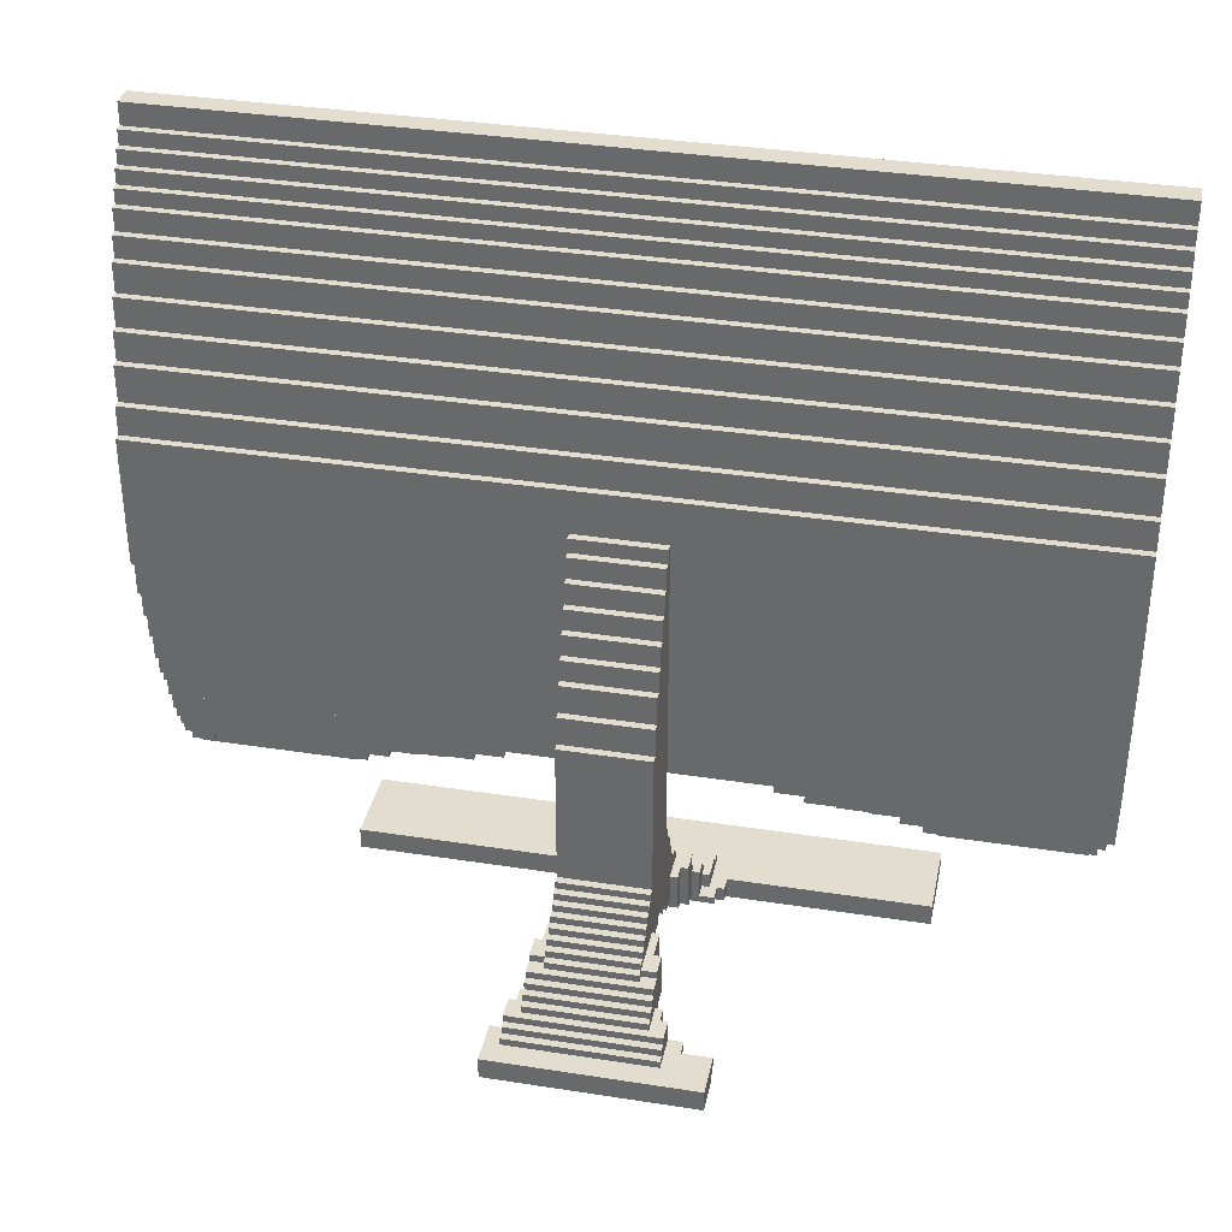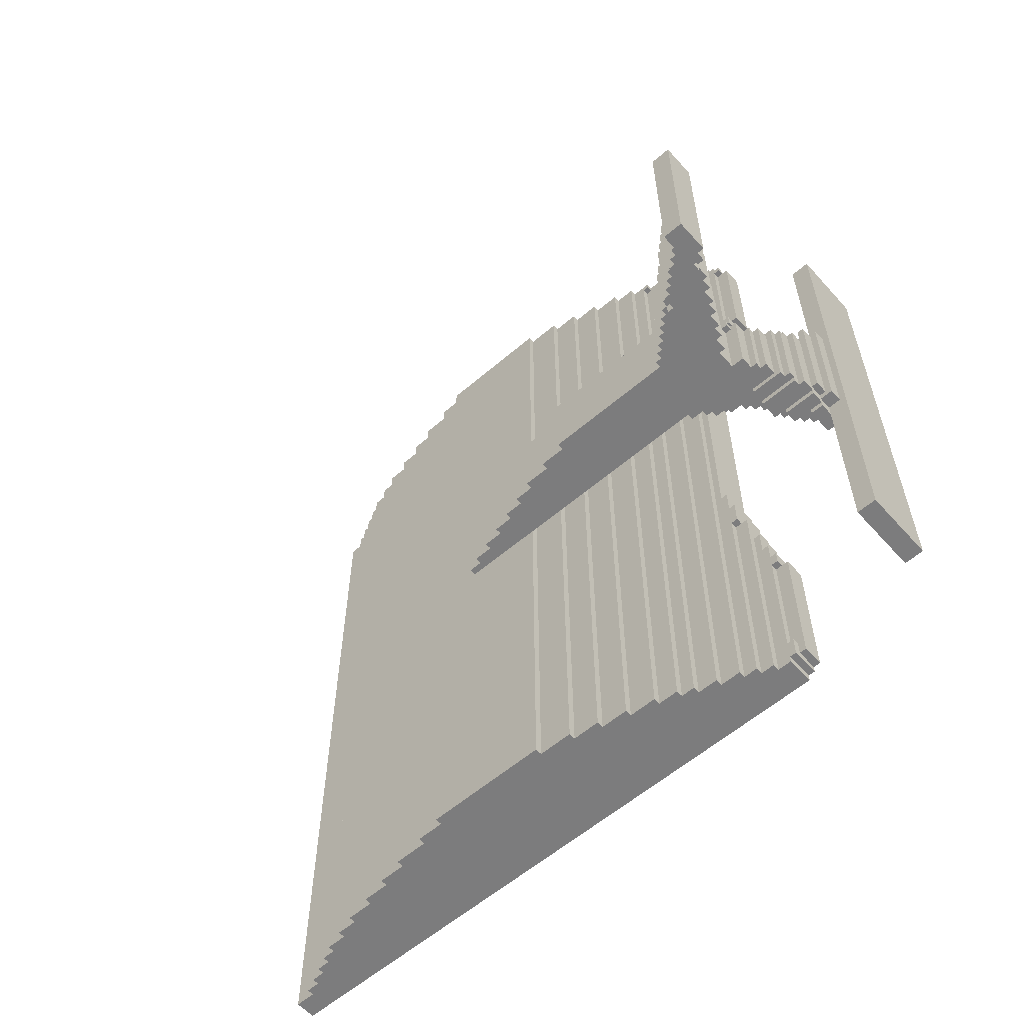
<metadata>
{"format":"obj","ext":"obj","renderer":"f3d","projection":"perspective","resolution":1024,"background":"white","views":[{"elev":35.5,"azim":-78.3,"up":"+Y"},{"elev":-58.8,"azim":-48.5,"up":"+Z"}]}
</metadata>
<code>
v 17 69 -61
v 17 51 -61
v 2 51 -61
v 2 69 -61
v 2 38 -6
v 2 20 -6
v -7 20 -6
v -7 38 -6
v 17 46 -61
v 3 46 -61
v 3 51 -61
v 17 78 -61
v 17 73 -61
v 4 73 -61
v 4 78 -61
v 7 10 -7
v 7 5 -7
v 5 5 -7
v 5 10 -7
v 3 69 -61
v 3 73 -61
v 17 42 -61
v 4 42 -61
v 4 46 -61
v 17 38 -61
v 5 38 -61
v 5 42 -61
v 17 82 -61
v 5 78 -61
v 5 82 -61
v 17 34 -61
v 6 34 -61
v 6 38 -61
v 17 86 -61
v 6 82 -61
v 6 86 -61
v 17 31 -61
v 7 31 -61
v 7 34 -61
v 17 90 -61
v 7 86 -61
v 7 90 -61
v 17 93 -61
v 8 90 -61
v 8 93 -61
v 25 3 -38
v 25 0 -38
v 14 0 -38
v 14 3 -38
v 17 29 -61
v 17 26 -61
v 9 26 -61
v 9 29 -61
v 17 96 -61
v 9 93 -61
v 9 96 -61
v 17 23 -61
v 10 23 -61
v 10 26 -61
v 2 42 -6
v -6 38 -6
v -6 42 -6
v 2 46 -6
v -5 42 -6
v -5 46 -6
v 2 49 -6
v -4 46 -6
v -4 49 -6
v 2 52 -6
v -3 49 -6
v -3 52 -6
v 17 107 -61
v 17 104 -61
v 14 104 -61
v 14 107 -61
v 10 8 -8
v 10 4 -8
v 7 4 -8
v 7 8 -8
v -7 11 -7
v -7 7 -7
v -11 7 -7
v -11 11 -7
v 2 55 -6
v -2 52 -6
v -2 55 -6
v 2 58 -6
v -1 55 -6
v -1 58 -6
v -15 6 -9
v -15 3 -9
v -17 3 -9
v -17 6 -9
v 2 61 -6
v 0 58 -6
v 0 61 -6
v 8 29 -61
v 8 31 -61
v 3 20 -6
v 3 18 -6
v -7 18 -6
v 17 98 -61
v 10 96 -61
v 10 98 -61
v 17 21 -61
v 11 21 -61
v 11 23 -61
v 17 100 -61
v 11 98 -61
v 11 100 -61
v 17 19 -61
v 12 19 -61
v 12 21 -61
v 17 102 -61
v 12 100 -61
v 12 102 -61
v -19 3 -12
v -19 1 -12
v -25 1 -12
v -25 3 -12
v 5 10 -6
v 5 8 -6
v 0 8 -6
v 0 10 -6
v 17 17 -61
v 13 17 -61
v 13 19 -61
v 13 102 -61
v 13 104 -61
v 12 5 -9
v 12 3 -9
v 10 3 -9
v 10 5 -9
v 14 3 -8
v 14 1 -8
v 12 1 -8
v 12 3 -8
v 2 63 -6
v 1 61 -6
v 1 63 -6
v 8 12 -6
v 8 11 -6
v -14 11 -6
v -14 12 -6
v 7 13 -6
v 7 12 -6
v -13 12 -6
v -13 13 -6
v 6 14 -6
v 6 13 -6
v -12 13 -6
v -12 14 -6
v 6 15 -6
v -11 14 -6
v -11 15 -6
v 5 16 -6
v 5 15 -6
v -10 15 -6
v -10 16 -6
v 5 17 -6
v -9 16 -6
v -9 17 -6
v 4 18 -6
v 4 17 -6
v -8 17 -6
v -8 18 -6
v 9 11 -6
v 9 10 -6
v -7 10 -6
v -7 11 -6
v -20 1 -12
v -20 0 -12
v -25 0 -12
v -17 4 -10
v -17 3 -10
v -22 3 -10
v -22 4 -10
v 18 4 -10
v 18 3 -10
v 12 3 -10
v 12 4 -10
v -11 7 -8
v -11 6 -8
v -19 6 -8
v -19 7 -8
v -11 8 -8
v -18 7 -8
v -18 8 -8
v -11 9 -8
v -17 8 -8
v -17 9 -8
v -11 10 -8
v -16 9 -8
v -16 10 -8
v 17 22 18
v 17 21 18
v 11 21 18
v 11 22 18
v 17 21 22
v 17 20 22
v 11 20 22
v 11 21 22
v 17 20 26
v 17 19 26
v 12 19 26
v 12 20 26
v 17 17 -60
v 17 16 -60
v 13 16 -60
v 13 17 -60
v 17 16 -59
v 17 15 -59
v 14 15 -59
v 14 16 -59
v -17 5 -10
v -21 4 -10
v -21 5 -10
v -17 6 -10
v -20 5 -10
v -20 6 -10
v 16 5 -10
v 16 4 -10
v 12 5 -10
v 14 6 -9
v 14 5 -9
v 10 6 -9
v 13 7 -9
v 13 6 -9
v 10 7 -9
v -11 5 -8
v -15 5 -8
v -15 6 -8
v -11 11 -8
v -14 10 -8
v -14 11 -8
v 11 9 -8
v 11 8 -8
v 7 9 -8
v 10 10 -8
v 10 9 -8
v 7 10 -8
v -3 10 -6
v -3 9 -6
v -7 9 -6
v 5 7 -6
v 2 7 -6
v 2 8 -6
v 17 19 30
v 17 18 30
v 13 18 30
v 13 19 30
v 17 18 34
v 17 17 34
v 13 17 34
v 13 18 34
v 17 17 37
v 17 16 37
v 13 16 37
v 13 17 37
v 17 16 39
v 17 15 39
v 14 15 39
v 14 16 39
v 12 8 -9
v 12 7 -9
v 10 8 -9
v -17 3 -8
v -17 2 -8
v -19 2 -8
v -19 3 -8
v -13 5 -8
v -13 4 -8
v -15 4 -8
v 10 3 -8
v 8 3 -8
v 8 4 -8
v -9 7 -7
v -9 6 -7
v -11 6 -7
v 12 3 -7
v 12 2 -7
v 10 2 -7
v 10 3 -7
v -5 9 -6
v -5 8 -6
v -7 8 -6
v 5 6 -6
v 3 6 -6
v 3 7 -6
v 14 17 -38
v 14 16 -38
v 13 16 -38
v 13 17 -38
v 12 21 -25
v 12 20 -25
v 11 20 -25
v 11 21 -25
v 7 4 -7
v 6 4 -7
v 6 5 -7
v -14 10 -6
v -15 10 -6
v -15 11 -6
v 0 10 5
v 0 9 5
v -1 9 5
v -1 10 5
v 14 17 58
v 14 16 58
v 13 16 58
v 13 17 58
v 9 29 60
v 9 28 60
v 8 28 60
v 8 29 60
v 10 26 60
v 10 25 60
v 9 25 60
v 9 26 60
v -7 38 6
v -7 20 6
v 2 20 6
v 2 38 6
v 2 69 61
v 2 51 61
v 17 51 61
v 17 69 61
v 3 51 61
v 3 46 61
v 17 46 61
v 4 78 61
v 4 73 61
v 17 73 61
v 17 78 61
v 5 10 7
v 5 5 7
v 7 5 7
v 7 10 7
v 14 3 39
v 14 0 39
v 25 0 39
v 25 3 39
v 3 73 61
v 3 69 61
v 4 46 61
v 4 42 61
v 17 42 61
v 5 42 61
v 5 38 61
v 17 38 61
v 5 82 61
v 5 78 61
v 17 82 61
v 6 38 61
v 6 34 61
v 17 34 61
v 6 86 61
v 6 82 61
v 17 86 61
v 7 34 61
v 7 31 61
v 17 31 61
v 7 90 61
v 7 86 61
v 17 90 61
v 8 31 61
v 8 28 61
v 17 28 61
v 8 93 61
v 8 90 61
v 17 93 61
v -6 42 6
v -6 38 6
v 2 42 6
v -5 46 6
v -5 42 6
v 2 46 6
v -4 49 6
v -4 46 6
v 2 49 6
v -3 52 6
v -3 49 6
v 2 52 6
v 9 28 61
v 9 25 61
v 17 25 61
v 9 96 61
v 9 93 61
v 17 96 61
v -2 55 6
v -2 52 6
v 2 55 6
v -1 58 6
v -1 55 6
v 2 58 6
v -11 11 7
v -11 7 7
v -7 7 7
v -7 11 7
v 7 7 8
v 7 4 8
v 10 4 8
v 10 7 8
v 14 107 61
v 14 104 61
v 17 104 61
v 17 107 61
v 0 61 6
v 0 58 6
v 2 61 6
v -17 6 9
v -17 3 9
v -15 3 9
v -15 6 9
v -7 18 6
v 3 18 6
v 3 20 6
v -25 3 16
v -25 1 16
v -19 1 16
v -19 3 16
v 10 25 61
v 10 23 61
v 17 23 61
v 10 98 61
v 10 96 61
v 17 98 61
v 11 23 61
v 11 21 61
v 17 21 61
v 11 100 61
v 11 98 61
v 17 100 61
v 12 21 61
v 12 19 61
v 17 19 61
v 12 102 61
v 12 100 61
v 17 102 61
v 7 10 8
v 7 8 8
v 10 8 8
v 10 10 8
v 13 104 61
v 13 102 61
v 10 5 9
v 10 3 9
v 12 3 9
v 12 5 9
v 12 3 12
v 12 1 12
v 14 1 12
v 14 3 12
v 1 63 6
v 1 61 6
v 2 63 6
v -14 12 6
v -14 11 6
v 8 11 6
v 8 12 6
v -13 13 6
v -13 12 6
v 7 12 6
v 7 13 6
v -12 14 6
v -12 13 6
v 6 13 6
v 6 14 6
v -11 15 6
v -11 14 6
v 6 15 6
v -10 16 6
v -10 15 6
v 5 15 6
v 5 16 6
v -9 17 6
v -9 16 6
v 5 17 6
v -8 18 6
v -8 17 6
v 4 17 6
v 4 18 6
v -7 11 6
v -7 10 6
v 9 10 6
v 9 11 6
v 12 19 -25
v 17 19 -25
v 17 20 -25
v 11 21 -21
v 11 20 -21
v 17 20 -21
v 17 21 -21
v 11 22 -17
v 11 21 -17
v 17 21 -17
v 17 22 -17
v -1 10 6
v -1 9 6
v 5 9 6
v 5 10 6
v 0 9 6
v 0 8 6
v 5 8 6
v -19 7 8
v -19 6 8
v -11 6 8
v -11 7 8
v -18 8 8
v -18 7 8
v -11 8 8
v -17 9 8
v -17 8 8
v -11 9 8
v -16 10 8
v -16 9 8
v -11 10 8
v -22 4 10
v -22 3 10
v -17 3 10
v -17 4 10
v 12 4 10
v 12 3 10
v 18 3 10
v 18 4 10
v -25 0 16
v -20 0 16
v -20 1 16
v 14 15 -38
v 17 15 -38
v 17 16 -38
v 13 17 -36
v 13 16 -36
v 17 16 -36
v 17 17 -36
v 13 18 -33
v 13 17 -33
v 17 17 -33
v 17 18 -33
v 13 19 -29
v 13 18 -29
v 17 18 -29
v 17 19 -29
v -7 9 6
v -3 9 6
v -3 10 6
v 2 8 6
v 2 7 6
v 5 7 6
v -15 6 8
v -15 5 8
v -11 5 8
v -14 11 8
v -14 10 8
v -11 11 8
v 11 7 8
v 11 8 8
v 10 6 9
v 13 5 9
v 13 6 9
v -21 5 10
v -21 4 10
v -17 5 10
v -20 6 10
v -20 5 10
v -17 6 10
v 12 5 10
v 16 4 10
v 16 5 10
v 14 15 58
v 17 15 58
v 17 16 58
v 13 17 59
v 13 16 59
v 17 16 59
v 17 17 59
v 13 18 60
v 13 17 60
v 17 17 60
v 17 18 60
v 13 19 61
v 13 18 61
v 17 18 61
v -7 8 6
v -5 8 6
v -5 9 6
v 3 7 6
v 3 6 6
v 5 6 6
v -11 6 7
v -9 6 7
v -9 7 7
v -15 4 8
v -13 4 8
v -13 5 8
v 8 4 8
v 8 3 8
v 10 3 8
v 10 7 9
v 12 6 9
v 12 7 9
v 10 3 11
v 10 2 11
v 12 2 11
v 12 3 11
v -19 3 12
v -19 2 12
v -17 2 12
v -17 3 12
v 13 17 -57
v 13 16 -57
v 14 16 -57
v 14 17 -57
v -15 11 6
v -15 10 6
v -14 10 6
v 6 5 7
v 6 4 7
v 7 4 7
v 10 9 7
v 10 8 7
v 11 8 7
v 11 9 7
v 11 7 7
v 12 7 7
v 12 8 7
v 12 6 7
v 13 6 7
v 13 7 7
v 13 5 7
v 14 5 7
v 14 6 7
v 11 21 26
v 11 20 26
v 12 21 26
v 13 17 39
v 13 16 39
v 14 17 39
v 2 63 -61
v 2 51 -6
v 2 51 6
v 2 63 61
v 5 6 -7
v 5 6 7
v 8 29 61
v 9 28 -61
v 9 26 61
v 10 25 -61
v 14 1 -38
v 14 1 39
v 11 22 -61
v 11 22 61
v 13 18 -61
v 12 2 -8
v 12 2 12
v 0 9 -6
v 17 22 61
v 17 22 -61
v -7 8 -7
v -7 8 7
v -15 4 -9
v -15 4 9
v 17 20 -61
v 17 20 61
v 17 18 -61
v -19 2 16
v -19 2 -12
v 10 9 8
v 14 3 -10
v 25 3 -10
v 25 3 12
v 25 3 10
v -25 3 -10
v -25 3 10
v 16 5 7
v 16 5 -9
v -20 6 -8
v -20 6 8
v 12 8 -8
v -16 10 -6
v -16 10 6
v 10 10 6
v 10 10 -6
v -25 3 12
v -19 3 -10
v 16 5 9
v 10 3 10
v 25 3 11
v -20 6 -9
v -14 11 -7
v 10 10 -7
v -14 11 7
v 10 10 7
v -20 6 9
v 12 7 8
v -15 3 -8
v 12 19 -29
v 12 19 30
v -3 10 5
v 8 4 -7
v 8 4 7
v 8 3 -7
v 13 16 -59
v -19 3 -9
v 14 3 -9
g Union_5
f 1 2 3 4
f 5 6 7 8
f 2 9 10 11
f 12 13 14 15
f 16 17 18 19
f 13 1 20 21
f 9 22 23 24
f 22 25 26 27
f 28 12 29 30
f 25 31 32 33
f 34 28 35 36
f 31 37 38 39
f 40 34 41 42
f 43 40 44 45
f 46 47 48 49
f 50 51 52 53
f 54 43 55 56
f 51 57 58 59
f 60 5 61 62
f 63 60 64 65
f 66 63 67 68
f 69 66 70 71
f 72 73 74 75
f 76 77 78 79
f 80 81 82 83
f 84 69 85 86
f 87 84 88 89
f 90 91 92 93
f 94 87 95 96
f 37 50 97 98
f 99 100 101 7
f 102 54 103 104
f 57 105 106 107
f 108 102 109 110
f 105 111 112 113
f 114 108 115 116
f 117 118 119 120
f 121 122 123 124
f 111 125 126 127
f 73 114 128 129
f 130 131 132 133
f 134 135 136 137
f 138 94 139 140
f 141 142 143 144
f 145 146 147 148
f 149 150 151 152
f 153 149 154 155
f 156 157 158 159
f 160 156 161 162
f 163 164 165 166
f 167 168 169 170
f 171 172 173 119
f 174 175 176 177
f 178 179 180 181
f 182 183 184 185
f 186 182 187 188
f 189 186 190 191
f 192 189 193 194
f 195 196 197 198
f 199 200 201 202
f 203 204 205 206
f 207 208 209 210
f 211 212 213 214
f 215 174 216 217
f 218 215 219 220
f 221 222 181 223
f 224 225 133 226
f 227 228 226 229
f 183 230 231 232
f 233 192 234 235
f 236 237 79 238
f 239 240 238 241
f 242 243 244 169
f 122 245 246 247
f 248 249 250 251
f 252 253 254 255
f 256 257 258 259
f 260 261 262 263
f 264 265 229 266
f 267 268 269 270
f 271 272 273 231
f 77 274 275 276
f 277 278 279 82
f 280 281 282 283
f 284 285 286 244
f 245 287 288 289
f 290 291 292 293
f 294 295 296 297
f 17 298 299 300
f 143 301 302 303
f 304 305 306 307
f 308 309 310 311
f 312 313 314 315
f 316 317 318 319
f 320 321 322 323
f 324 325 326 327
f 328 329 330 326
f 331 332 333 334
f 335 336 337 338
f 339 340 341 342
f 343 344 327 333
f 345 346 347 330
f 348 349 350 347
f 351 352 334 353
f 354 355 356 350
f 357 358 353 359
f 360 361 362 356
f 363 364 359 365
f 366 367 368 362
f 369 370 365 371
f 372 373 323 374
f 375 376 374 377
f 378 379 377 380
f 381 382 380 383
f 384 385 386 368
f 387 388 371 389
f 390 391 383 392
f 393 394 392 395
f 396 397 398 399
f 400 401 402 403
f 404 405 406 407
f 408 409 395 410
f 411 412 413 414
f 321 415 416 417
f 418 419 420 421
f 422 423 424 386
f 425 426 389 427
f 428 429 430 424
f 431 432 427 433
f 434 435 436 430
f 437 438 433 439
f 440 441 442 443
f 444 445 439 406
f 446 447 448 449
f 450 451 452 453
f 454 455 410 456
f 457 458 459 460
f 461 462 463 464
f 465 466 467 468
f 469 470 468 471
f 472 473 474 475
f 476 477 475 478
f 479 480 481 482
f 483 484 485 486
f 295 487 488 489
f 490 491 492 493
f 494 495 496 497
f 498 499 500 501
f 502 503 504 500
f 505 506 507 508
f 509 510 508 511
f 512 513 511 514
f 515 516 514 517
f 518 519 520 521
f 522 523 524 525
f 419 526 527 528
f 291 529 530 531
f 532 533 534 535
f 536 537 538 539
f 540 541 542 543
f 484 544 545 546
f 547 548 549 504
f 550 551 552 507
f 553 554 517 555
f 441 400 556 557
f 558 446 559 560
f 561 562 521 563
f 564 565 563 566
f 567 522 568 569
f 309 570 571 572
f 573 574 575 576
f 577 578 579 580
f 581 582 583 436
f 544 584 585 586
f 587 588 589 549
f 397 590 591 592
f 551 593 594 595
f 596 597 598 402
f 599 558 600 601
f 602 603 604 605
f 606 607 608 609
f 610 611 612 613
f 614 615 616 458
f 617 618 619 337
f 620 621 622 623
f 622 624 625 626
f 625 627 628 629
f 628 630 631 632
f 633 634 206 635
f 636 637 263 638
f 8 101 415 320
f 639 3 640 138
f 456 641 325 642
f 4 639 642 324
f 11 10 329 328
f 15 14 332 331
f 266 132 274 76
f 241 78 298 16
f 338 619 401 440
f 21 20 344 343
f 24 23 346 345
f 27 26 349 348
f 30 29 352 351
f 33 32 355 354
f 36 35 358 357
f 39 38 361 360
f 42 41 364 363
f 45 44 370 369
f 56 55 388 387
f 75 74 405 404
f 120 173 526 418
f 62 61 373 372
f 65 64 376 375
f 68 67 379 378
f 71 70 382 381
f 86 85 391 390
f 89 88 394 393
f 96 95 409 408
f 19 643 287 121
f 501 589 644 335
f 403 598 447 599
f 98 97 645 366
f 646 52 647 384
f 648 58 423 422
f 104 103 426 425
f 110 109 432 431
f 116 115 438 437
f 129 128 445 444
f 113 112 487 294
f 635 205 435 434
f 49 649 135 134
f 453 452 650 339
f 638 262 570 308
f 140 139 455 454
f 223 180 131 130
f 449 448 523 567
f 53 646 313 312
f 59 648 317 316
f 107 651 652 428
f 649 48 340 650
f 651 106 495 494
f 198 197 429 652
f 653 126 537 536
f 127 653 541 540
f 214 213 529 291
f 613 612 291 290
f 177 176 519 518
f 217 216 562 561
f 220 219 565 564
f 654 136 451 655
f 283 282 603 602
f 251 250 582 581
f 255 254 578 577
f 185 184 506 505
f 188 187 510 509
f 191 190 513 512
f 194 193 516 515
f 276 275 597 596
f 643 18 336 644
f 300 299 618 617
f 303 302 615 614
f 144 143 458 457
f 148 147 462 461
f 152 151 466 465
f 155 154 470 469
f 159 158 473 472
f 162 161 477 476
f 166 165 480 479
f 656 123 503 502
f 124 656 305 304
f 247 246 548 547
f 289 288 588 587
f 210 209 611 610
f 297 296 491 490
f 202 201 634 633
f 293 292 533 532
f 235 234 301 143
f 458 616 554 553
f 259 258 637 636
f 137 654 281 280
f 307 306 499 498
f 605 604 655 450
f 311 310 574 573
f 315 314 367 645
f 319 318 385 647
f 407 657 658 72
f 641 322 6 640
f 83 279 183 233
f 555 507 590 396
f 342 341 47 46
f 93 92 175 218
f 170 286 659 80
f 399 660 584 483
f 566 520 412 411
f 417 416 100 99
f 478 474 157 160
f 471 467 150 153
f 232 273 661 90
f 414 662 593 550
f 489 488 111 663
f 493 492 663 105
f 497 496 105 658
f 657 430 196 195
f 430 664 200 199
f 664 436 204 203
f 539 538 125 665
f 543 542 665 111
f 535 534 208 207
f 531 530 212 211
f 528 527 172 171
f 666 420 118 667
f 569 568 222 221
f 525 524 179 178
f 662 413 91 661
f 609 608 268 267
f 436 583 249 248
f 580 579 253 252
f 576 575 257 256
f 572 571 261 260
f 626 625 265 264
f 629 628 228 227
f 632 631 225 224
f 595 594 272 271
f 507 552 230 183
f 443 668 240 239
f 623 622 237 236
f 592 591 278 277
f 660 398 81 659
f 586 585 285 284
f 546 545 243 242
f 482 481 164 163
f 464 463 146 145
f 460 459 142 141
f 486 485 168 167
f 270 269 667 117
f 421 666 607 606
f 601 600 627 625
f 560 559 630 628
f 668 442 621 620
f 557 556 624 622
f 75 404 407 72
f 4 324 344 20
f 21 343 332 14
f 15 331 352 29
f 30 351 358 35
f 36 357 364 41
f 42 363 370 44
f 45 369 388 55
f 56 387 426 103
f 104 425 432 109
f 110 431 438 115
f 116 437 445 128
f 129 444 405 74
f 49 669 670 46
f 453 339 342 671
f 179 524 672 670
f 673 674 519 176
f 222 568 525 178
f 177 518 562 216
f 217 561 565 219
f 225 631 675 676
f 265 625 629 227
f 228 628 632 224
f 677 678 506 184
f 185 505 510 187
f 188 509 513 190
f 191 512 516 193
f 240 620 623 236
f 237 622 626 679
f 680 681 615 302
f 303 614 458 143
f 144 457 462 147
f 148 461 466 151
f 152 465 470 154
f 155 469 473 158
f 159 472 477 161
f 162 476 480 165
f 166 479 415 101
f 8 320 373 61
f 62 372 376 64
f 65 375 379 67
f 68 378 382 70
f 71 381 391 85
f 86 390 394 88
f 89 393 409 95
f 96 408 455 139
f 140 454 456 138
f 6 322 417 99
f 100 416 482 163
f 164 481 478 160
f 157 474 471 153
f 150 467 464 145
f 146 463 460 141
f 142 459 486 167
f 168 485 682 683
f 684 418 421 606
f 120 673 685 117
f 674 684 609 520
f 630 559 686 675
f 194 680 301 234
f 681 515 554 616
f 627 600 560 628
f 687 602 688 672
f 605 450 671 688
f 689 677 232 90
f 690 143 170 80
f 19 121 683 691
f 458 692 399 483
f 501 335 693 682
f 678 694 414 550
f 220 689 93 218
f 223 130 676 221
f 235 690 83 233
f 241 16 691 239
f 692 553 555 396
f 338 440 443 693
f 694 564 566 411
f 449 567 569 686
f 266 76 679 264
f 403 599 601 695
f 447 687 523 448
f 621 442 557 622
f 624 556 695 625
f 340 48 47 341
f 325 3 11 328
f 329 10 24 345
f 346 23 27 348
f 349 26 33 354
f 355 32 39 360
f 361 38 98 366
f 315 97 53 312
f 319 52 59 316
f 423 58 107 428
f 198 494 497 195
f 297 106 113 294
f 429 633 635 434
f 526 173 172 527
f 529 213 212 530
f 570 262 261 571
f 607 269 268 608
f 412 267 696 413
f 451 136 135 452
f 603 282 281 604
f 697 112 127 540
f 293 610 613 290
f 528 171 118 420
f 435 698 251 581
f 311 636 638 308
f 699 242 124 304
f 593 273 272 594
f 595 271 230 552
f 590 279 278 591
f 592 277 81 398
f 618 299 700 701
f 597 702 283 598
f 584 286 285 585
f 586 284 243 545
f 503 123 247 547
f 588 288 287 589
f 336 18 300 617
f 548 246 289 587
f 487 697 543 488
f 491 296 489 492
f 495 490 493 496
f 202 197 196 199
f 634 201 200 203
f 698 205 204 248
f 537 532 535 538
f 541 536 539 542
f 255 250 249 252
f 259 254 253 256
f 533 292 531 534
f 637 258 257 260
f 611 703 214 612
f 210 126 125 207
f 703 209 208 211
f 270 704 91 696
f 274 132 705 134
f 702 275 137 280
f 574 310 572 575
f 578 573 576 579
f 582 577 580 583
f 704 685 175 92
f 131 180 669 705
f 546 699 307 498
f 298 78 276 700
f 499 306 305 502
f 401 619 701 596
f 367 314 313 384
f 385 318 317 422

</code>
